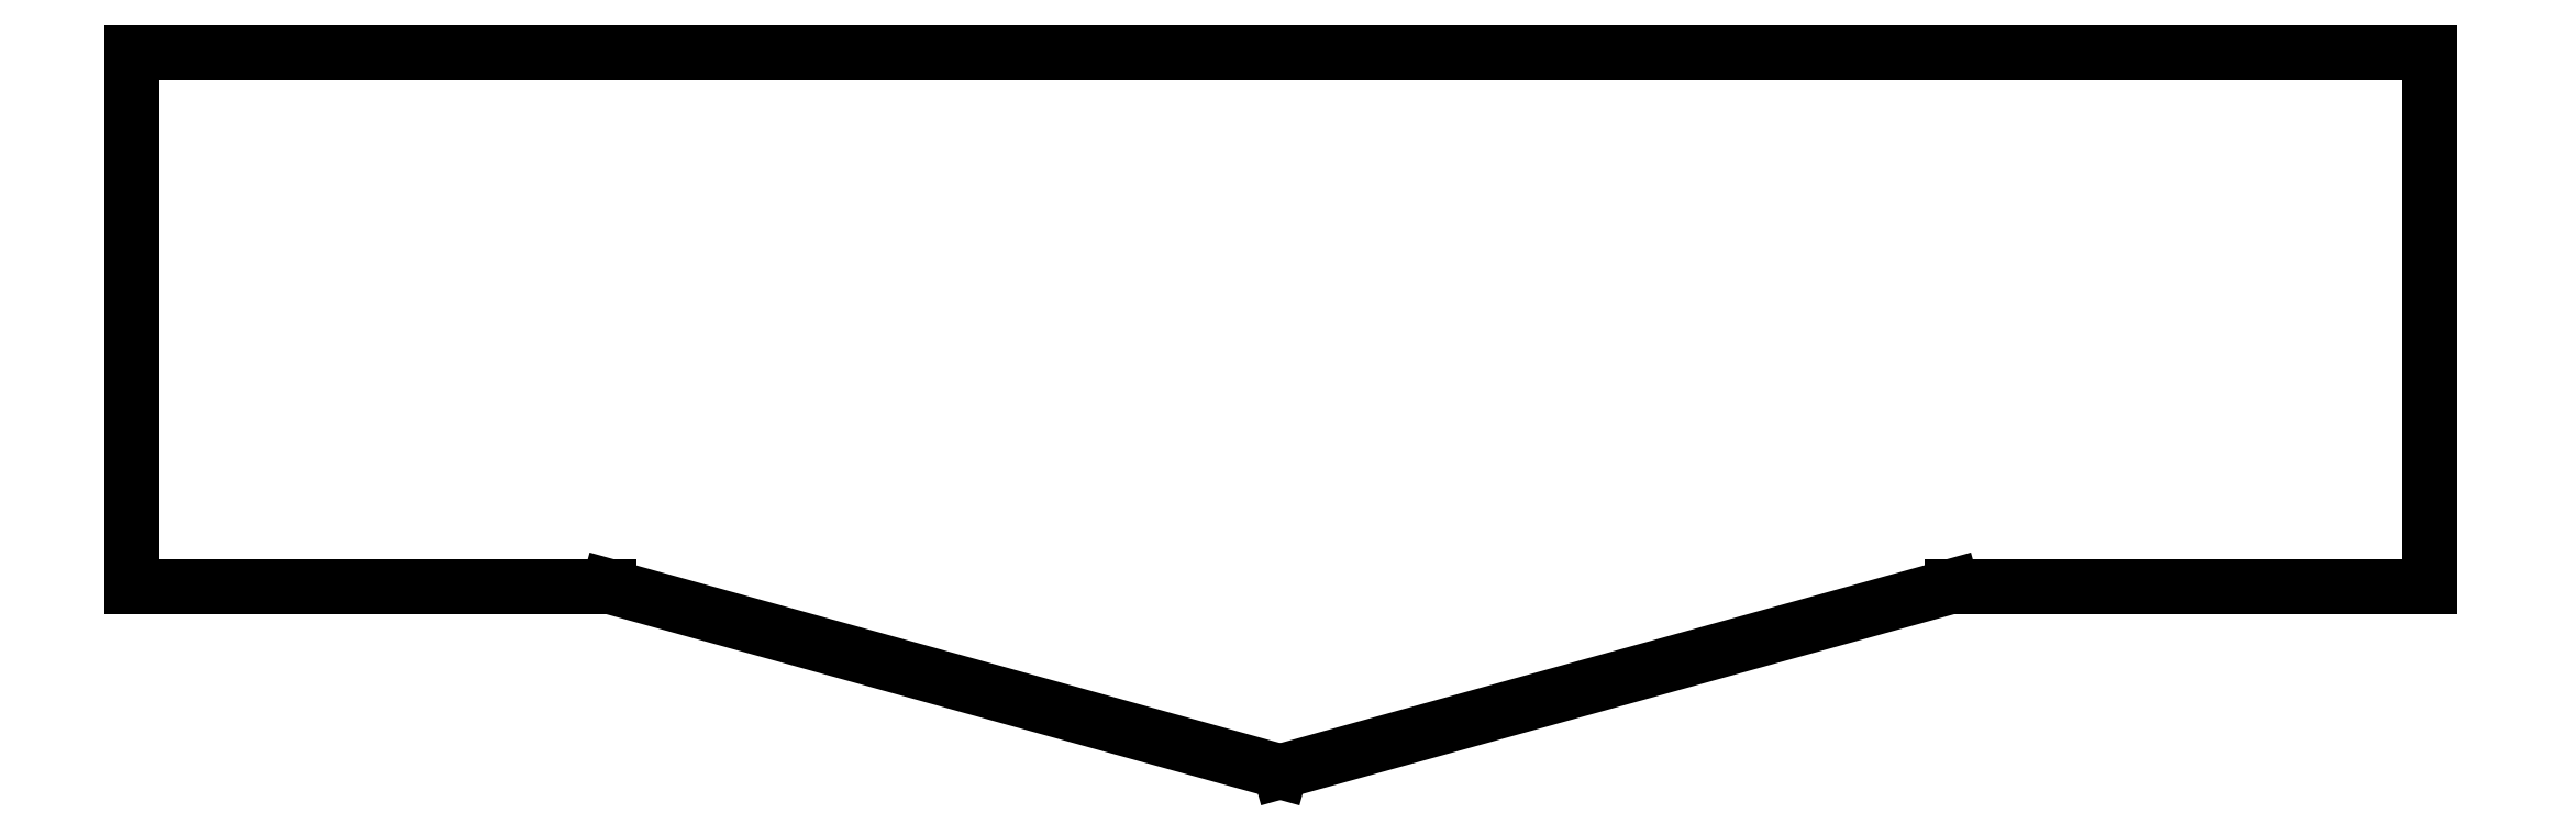
<metadata>
{"format":"dxf","ext":"dxf","renderer":"ezdxf+matplotlib","layout":"modelspace","background":"white","min_lineweight":24,"dpi":150}
</metadata>
<code>
0
SECTION
2
ENTITIES
0
LINE
8
0
10
101.1
20
-86.78
11
120.3
21
-86.78
0
LINE
8
0
10
120.3
20
-86.78
11
120.3
21
-65.22
0
LINE
8
0
10
120.3
20
-65.22
11
27.65
21
-65.22
0
LINE
8
0
10
27.65
20
-65.22
11
27.65
21
-86.78
0
LINE
8
0
10
27.65
20
-86.78
11
46.91
21
-86.78
0
LINE
8
0
10
46.91
20
-86.78
11
74
21
-94.25
0
LINE
8
0
10
74
20
-94.25
11
101.1
21
-86.78
0
ENDSEC
0
EOF

</code>
